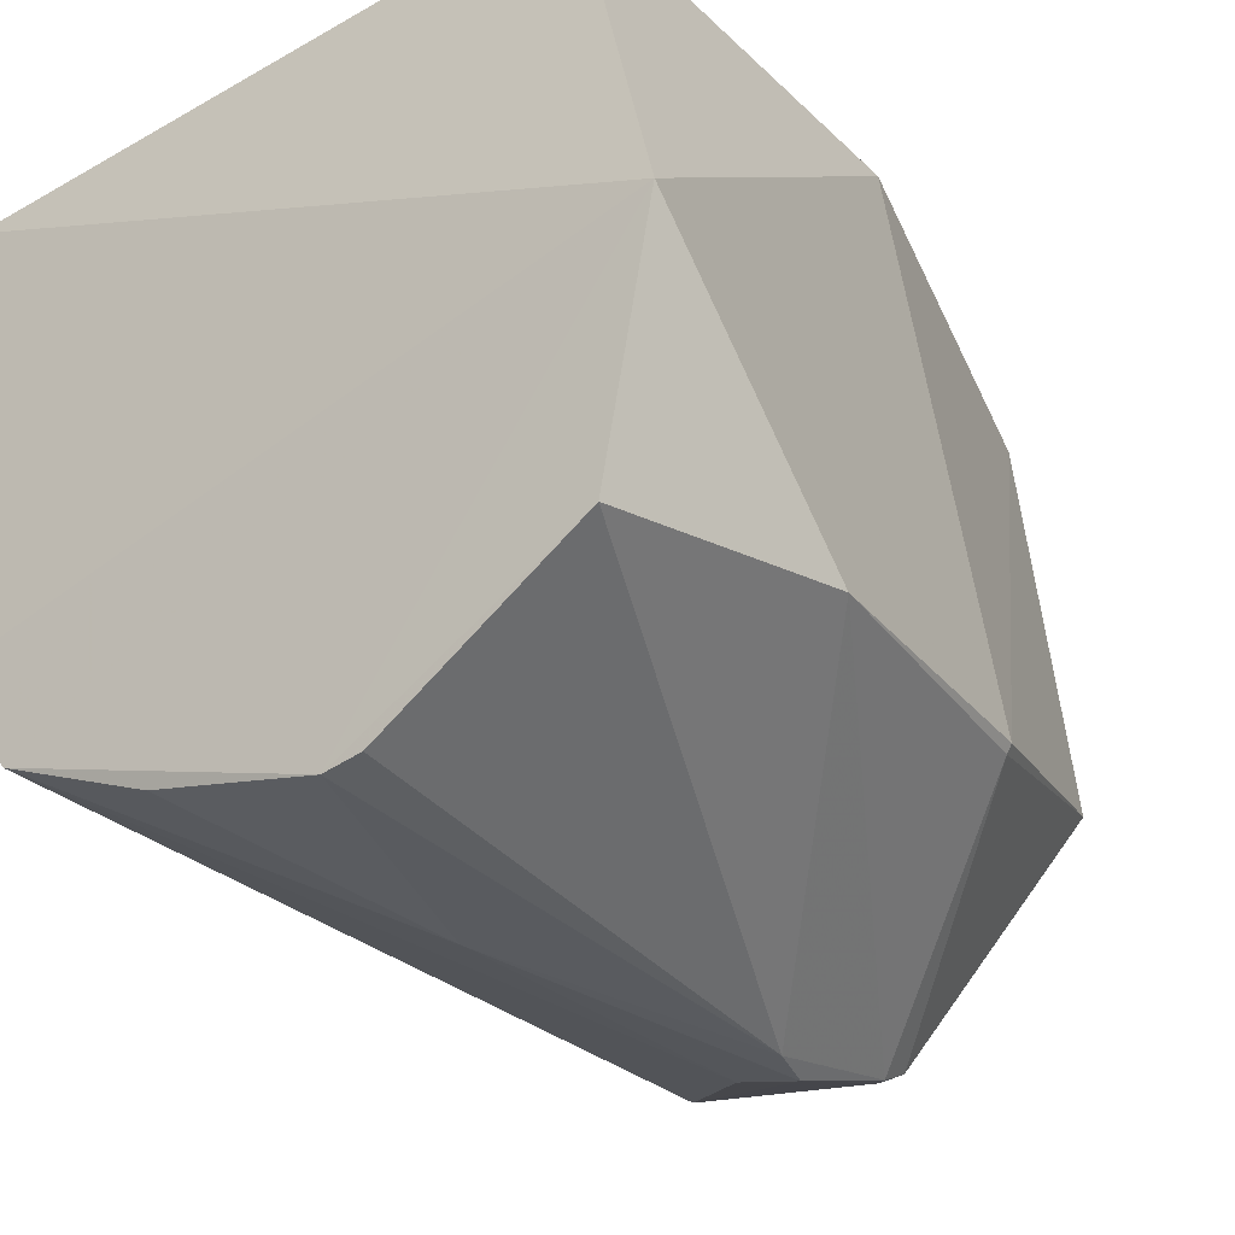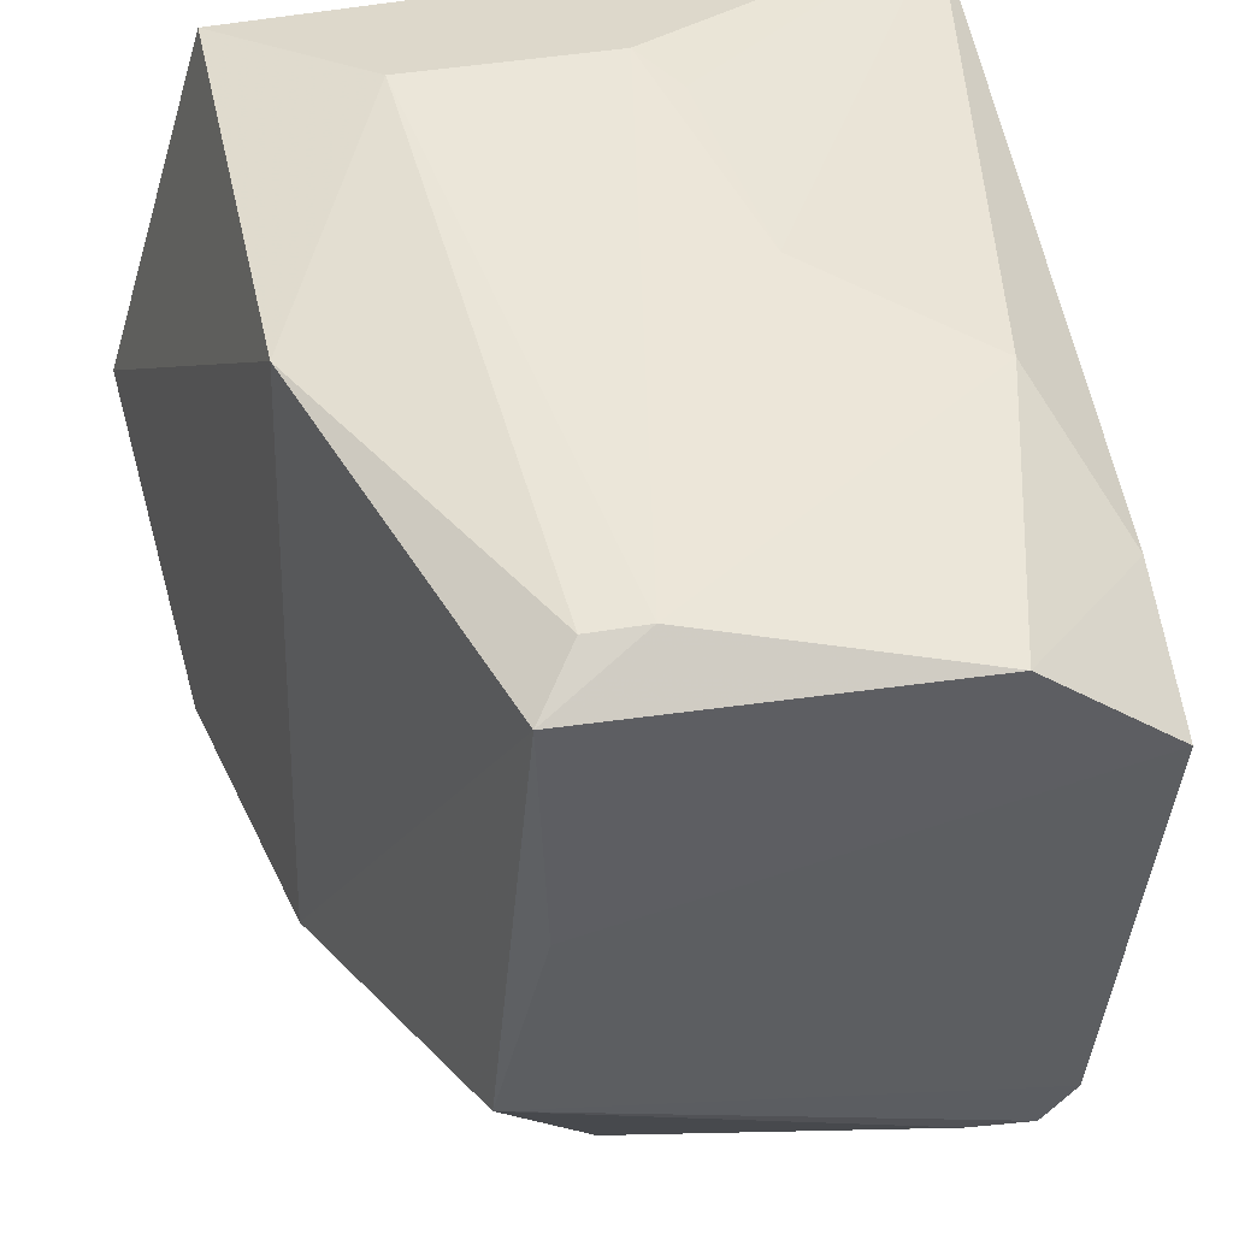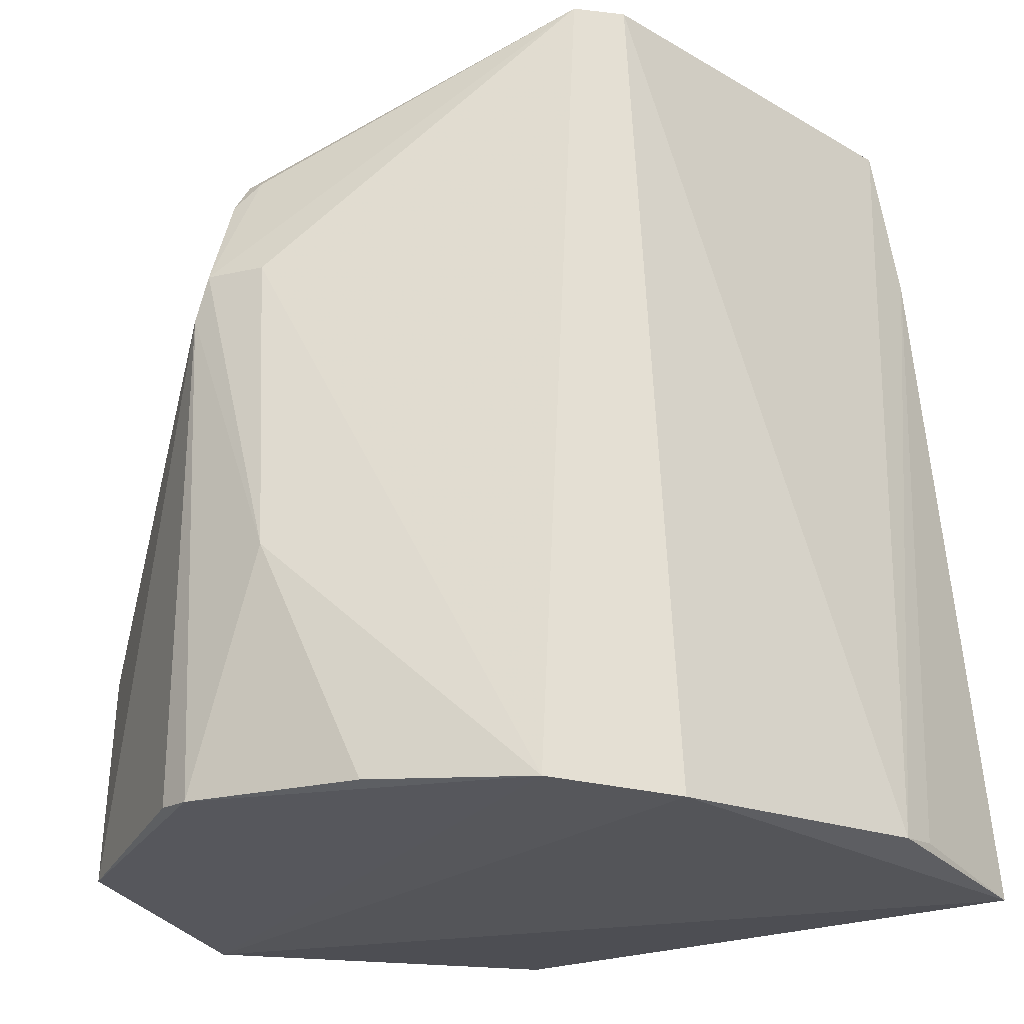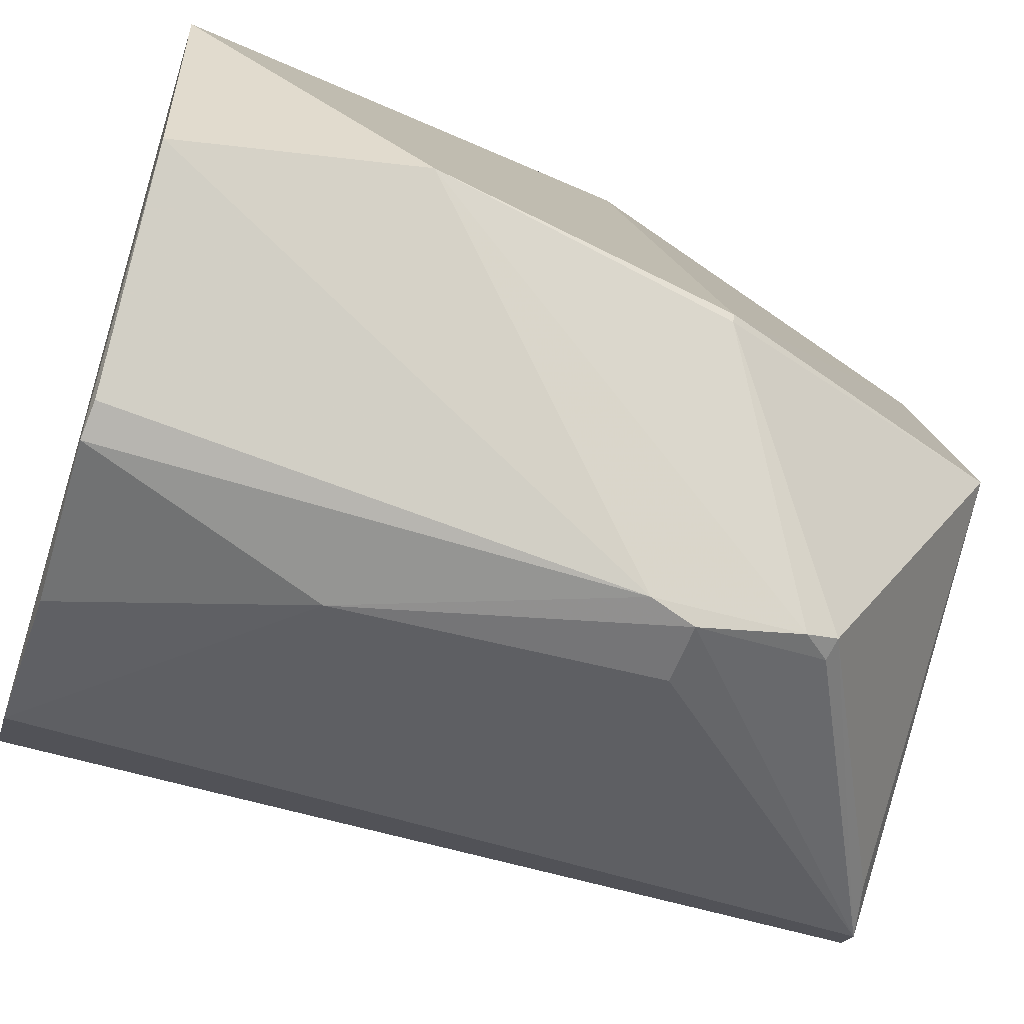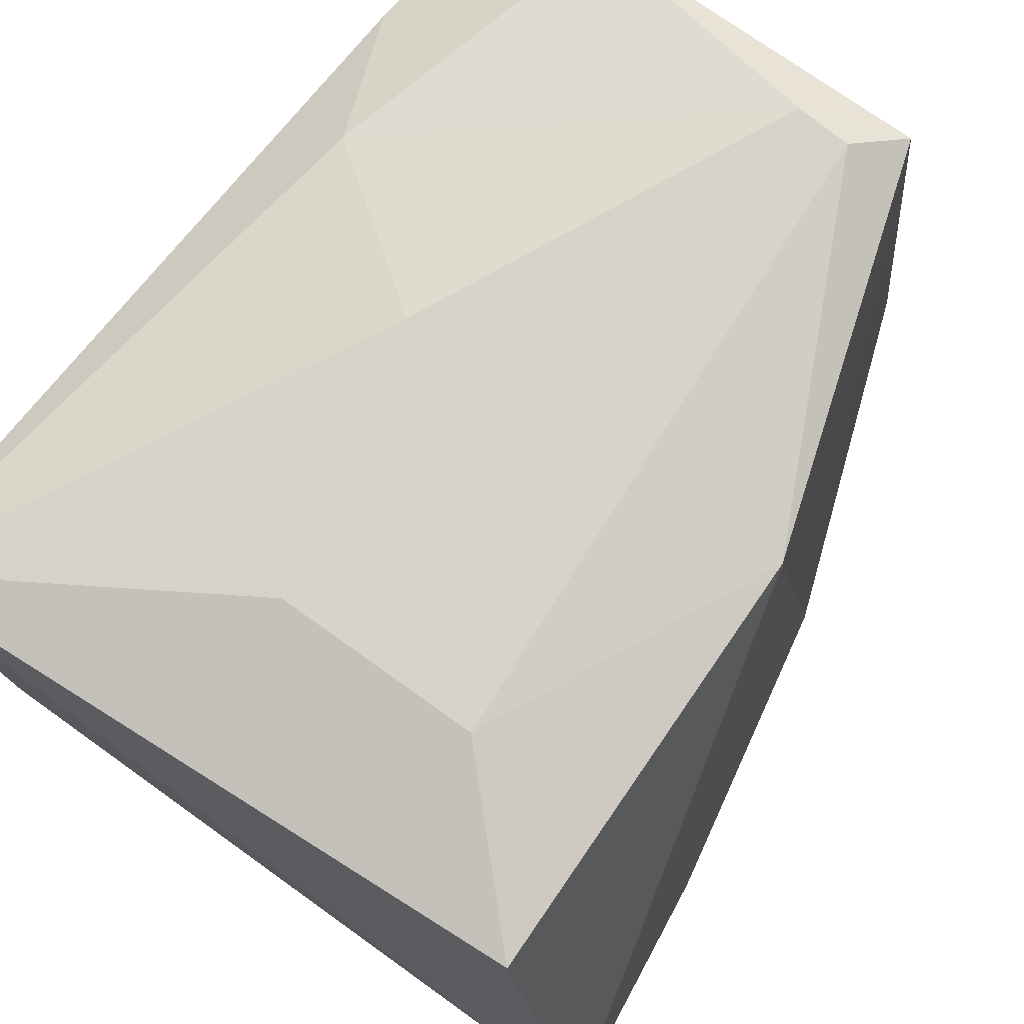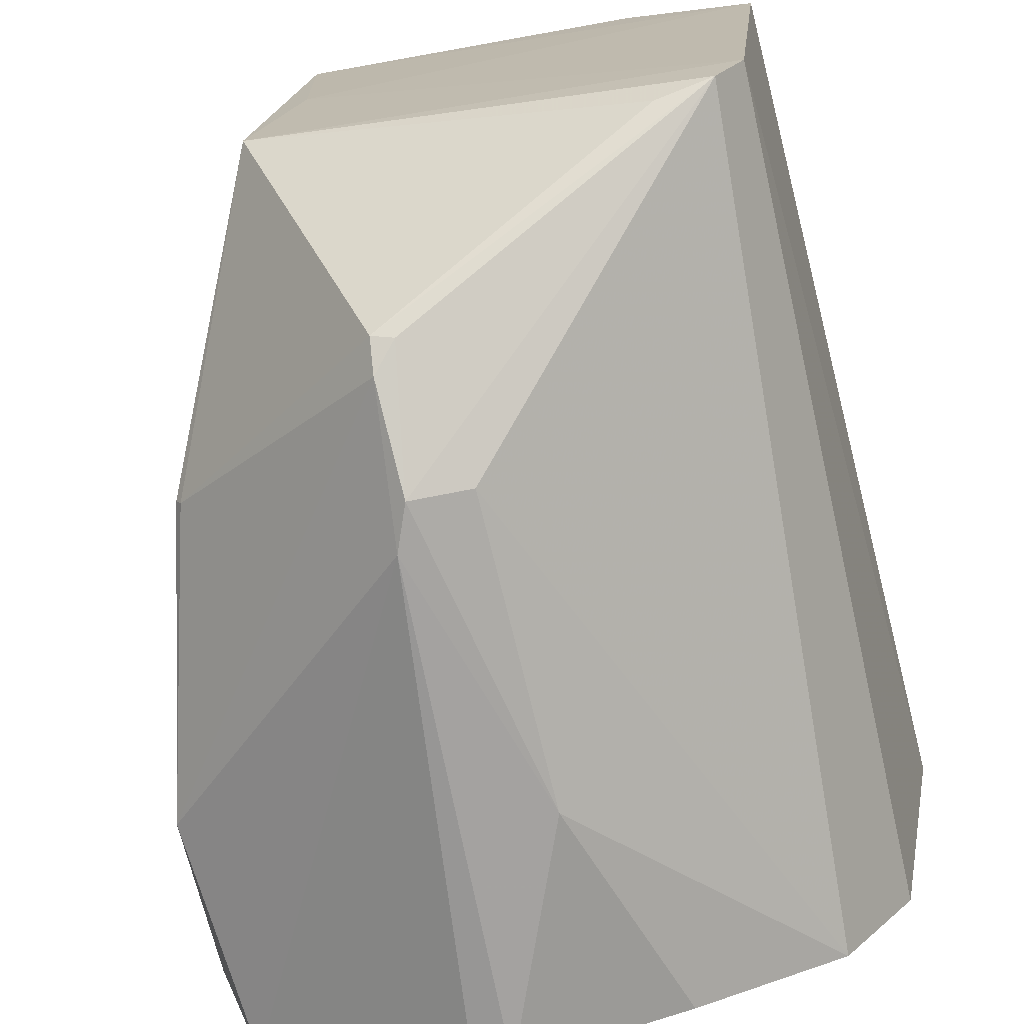
<metadata>
{"format":"obj","ext":"obj","renderer":"f3d","projection":"perspective","resolution":1024,"background":"white","views":[{"elev":-35.1,"azim":-140.8,"up":"+Y"},{"elev":46.9,"azim":-11.5,"up":"+Y"},{"elev":-24.4,"azim":40.8,"up":"+Z"},{"elev":-72.3,"azim":-106.9,"up":"+Y"},{"elev":76.8,"azim":-144.6,"up":"+Y"},{"elev":-72.7,"azim":10.1,"up":"+Y"}]}
</metadata>
<code>
v -0.01819 0.02403 0.1359
v -0.0213 -0.006871 0.1361
v -0.01394 0.01592 0.07112
v -0.06464 0.03296 0.07268
v -0.05451 0.03296 0.1353
v -0.0519 -0.02394 0.07176
v -0.01505 0.03145 0.06986
v -0.05398 0.01534 0.1357
v -0.02405 -0.01434 0.07059
v -0.01738 0.02647 0.1236
v -0.03875 0.03549 0.08353
v -0.07323 0.002204 0.06958
v -0.04944 -0.02227 0.1221
v -0.01826 -0.005705 0.06997
v -0.01409 0.01916 0.0715
v -0.02803 0.03187 0.1355
v -0.05143 0.03544 0.1314
v -0.06649 -0.009101 0.1123
v -0.06416 0.03318 0.1051
v -0.04909 -0.02436 0.07153
v -0.05762 0.0002483 0.1356
v -0.04407 -0.02396 0.1138
v -0.0222 0.03259 0.1126
v -0.05408 0.03568 0.08348
v -0.0473 0.03559 0.1316
v -0.06826 -0.01592 0.07107
v -0.07103 -0.01289 0.08902
v -0.02804 -0.01097 0.135
v -0.04931 -0.02084 0.1245
v -0.02361 -0.01034 0.1359
v -0.04258 -0.02419 0.08992
v -0.04991 -0.02534 0.1106
v -0.03412 0.03524 0.1039
v -0.0661 -0.009768 0.1123
v -0.04871 -0.02524 0.1141
v -0.04765 -0.0211 0.1241
v -0.03575 -0.02012 0.07139
v -0.03615 0.03521 0.08767
f 1 2 3
f 8 2 1
f 8 1 5
f 10 1 3
f 11 7 4
f 12 4 7
f 14 3 2
f 14 2 9
f 14 7 3
f 14 12 7
f 14 9 12
f 15 10 3
f 15 3 7
f 15 7 10
f 16 5 1
f 16 1 10
f 19 4 12
f 19 5 17
f 19 18 5
f 20 12 9
f 21 2 8
f 21 8 5
f 21 5 18
f 23 16 10
f 23 10 7
f 24 11 4
f 24 19 17
f 24 4 19
f 25 17 5
f 25 5 16
f 25 16 23
f 25 24 17
f 25 11 24
f 26 20 6
f 26 12 20
f 27 19 12
f 27 18 19
f 27 12 26
f 29 28 21
f 30 22 9
f 30 9 2
f 30 2 21
f 30 21 28
f 30 28 29
f 31 9 22
f 32 6 20
f 32 20 31
f 32 26 6
f 32 27 26
f 32 13 27
f 33 23 7
f 33 25 23
f 33 11 25
f 34 27 13
f 34 18 27
f 34 13 29
f 34 29 21
f 34 21 18
f 35 22 30
f 35 13 32
f 35 32 31
f 35 31 22
f 36 30 29
f 36 29 13
f 36 35 30
f 36 13 35
f 37 31 20
f 37 20 9
f 37 9 31
f 38 33 7
f 38 7 11
f 38 11 33

</code>
